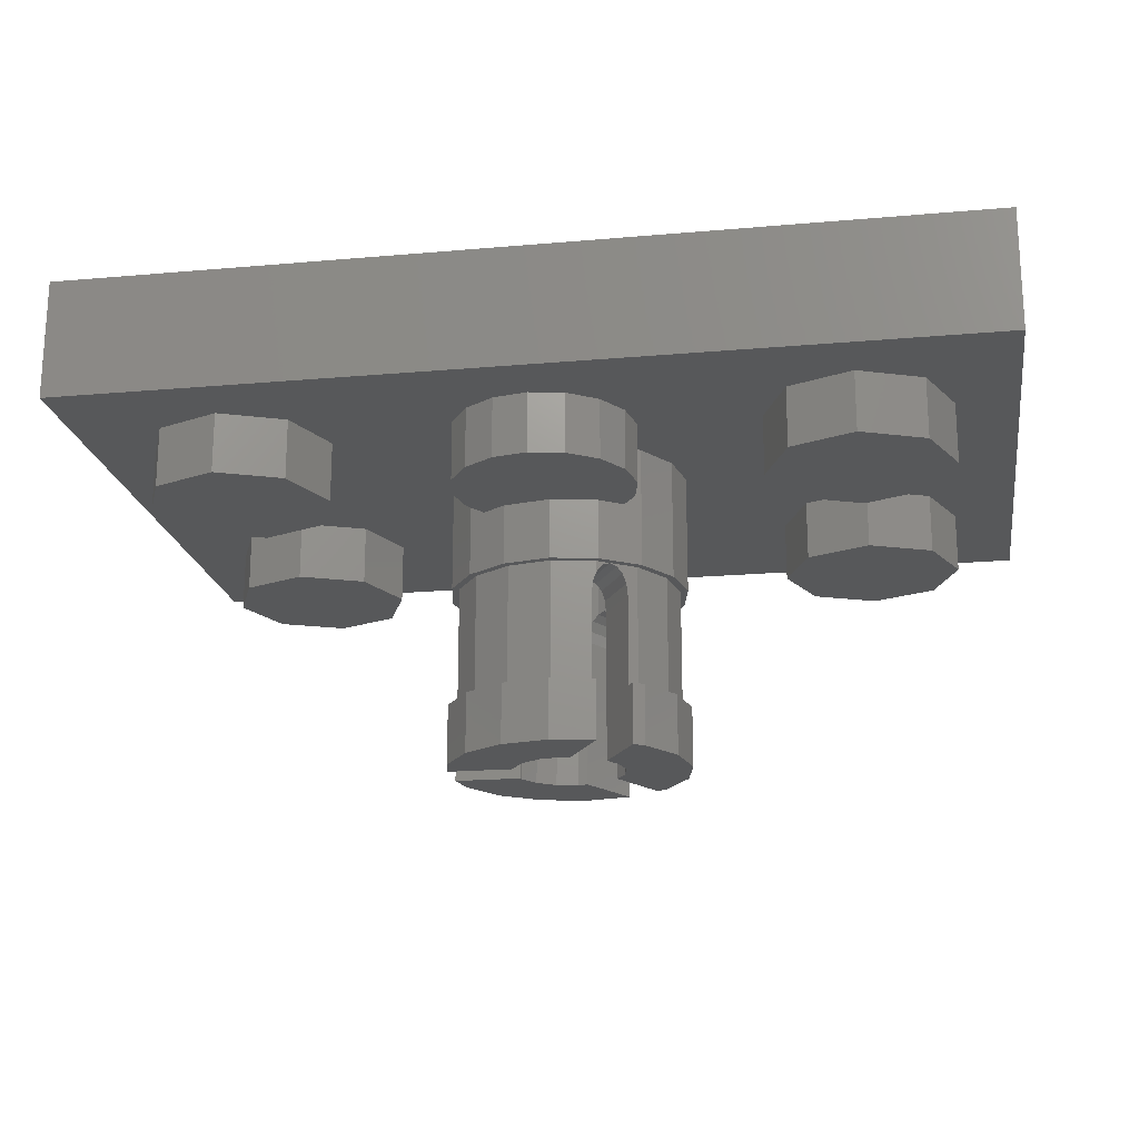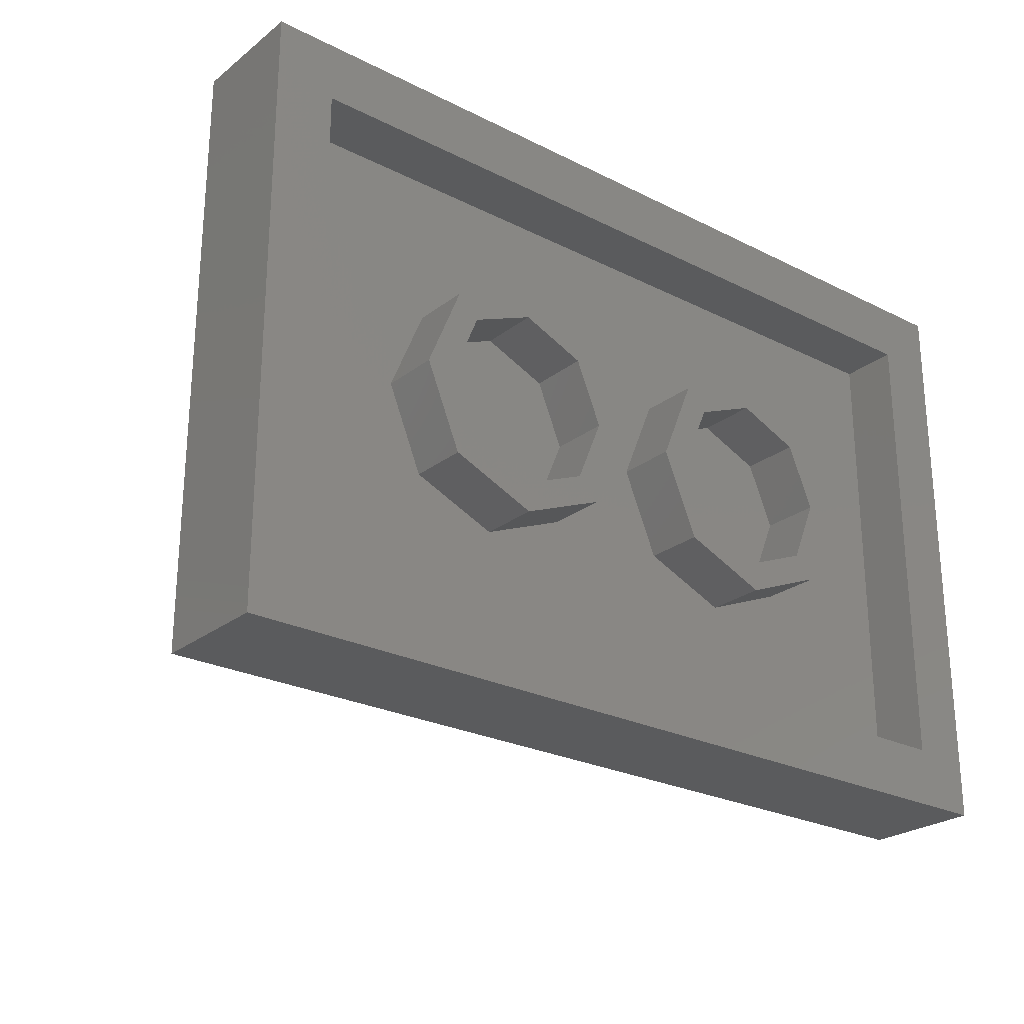
<metadata>
{"format":"stl","ext":"stl","renderer":"f3d","projection":"perspective","resolution":1024,"background":"white","views":[{"elev":-19.5,"azim":-170.7,"up":"+Y"},{"elev":-25.1,"azim":140.9,"up":"+Z"}]}
</metadata>
<code>
# stl→obj: 424 verts, 686 faces
v 0 -0.16 0.4
v -0.1697 -0.16 0.2303
v 0.1697 -0.16 0.2303
v -0.1697 -0.16 -0.2303
v 0 -0.16 -0.4
v 0.1697 -0.16 -0.2303
v 0 -0.8 -0.15
v 0 -0.8 -0.325
v 0.15 -0.8 -0.15
v 0.3003 -0.8 -0.1244
v 0.1386 -0.8 -0.0574
v 0 -0.8 0.325
v 0 -0.8 0.15
v 0.15 -0.8 0.15
v 0.3003 -0.8 0.1244
v 0.1386 -0.8 0.0574
v -0.2298 -0.8 -0.2298
v -0.196 -0.8 -0.08118
v -0.2298 -0.8 0.2298
v -0.1386 -0.8 0.0574
v -0.113 -0.8 0.0957
v 0.1386 -0.32 0.0574
v 0.1401 -0.32 0.05
v 0.14 -0.4 0.05
v 0.14 -0.4 -0.05
v 0.14 -0.32 -0.05
v 0.1386 -0.32 -0.0574
v -0.1386 -0.32 -0.0574
v -0.113 -0.4 -0.0957
v -0.1106 -0.3694 -0.09923
v -0.1061 -0.3517 -0.1061
v -0.1032 -0.3434 -0.108
v -0.1061 -0.32 -0.1061
v -0.08966 -0.3261 -0.117
v -0.07372 -0.32 -0.1277
v -0.05779 -0.3261 -0.1384
v -0.0574 -0.32 -0.1386
v -0.04106 -0.3434 -0.1418
v 0 -0.32 -0.15
v -0.02984 -0.3694 -0.1441
v -0.0259 -0.4 -0.1449
v 0 -0.32 -0.3
v -0.1036 -0.4 -0.2794
v -0.1075 -0.3694 -0.2786
v -0.1148 -0.3525 -0.2772
v -0.1148 -0.32 -0.2772
v -0.118 -0.3434 -0.2751
v -0.1315 -0.3261 -0.266
v -0.1474 -0.32 -0.2554
v -0.2121 -0.32 -0.2121
v -0.1634 -0.3261 -0.2447
v -0.1769 -0.3434 -0.2357
v -0.1859 -0.3694 -0.2296
v -0.1891 -0.4 -0.2275
v -0.2014 -0.8 -0.2488
v -0.113 -0.8 -0.0957
v -0.113 -0.4 0.0957
v -0.1386 -0.32 0.0574
v -0.1106 -0.3694 0.09923
v -0.1032 -0.3434 0.108
v -0.1061 -0.3517 0.1061
v -0.1061 -0.32 0.1061
v -0.08966 -0.3261 0.117
v -0.07372 -0.32 0.1277
v -0.05779 -0.3261 0.1384
v -0.0574 -0.32 0.1386
v -0.04106 -0.3434 0.1418
v 0 -0.32 0.15
v -0.02984 -0.3694 0.1441
v -0.0259 -0.4 0.1449
v -0.1036 -0.4 0.2794
v 0 -0.32 0.3
v -0.1075 -0.3694 0.2786
v -0.1148 -0.3525 0.2772
v -0.1148 -0.32 0.2772
v -0.118 -0.3434 0.2751
v -0.1315 -0.3261 0.266
v -0.1474 -0.32 0.2554
v -0.2121 -0.32 0.2121
v -0.1634 -0.3261 0.2447
v -0.1769 -0.3434 0.2357
v -0.1859 -0.3694 0.2296
v -0.1891 -0.4 0.2275
v -0.2014 -0.8 0.2488
v -0.2014 -0.64 0.2488
v -0.1891 -0.64 0.2275
v 0.2217 -0.16 0.3082
v 0.24 -0.16 0.4
v 0.2217 -0.16 0.4918
v 0.1697 -0.16 0.5697
v 0.09184 -0.16 0.6217
v 0 -0.16 0.64
v -0.09184 -0.16 0.6217
v -0.1697 -0.16 0.5697
v -0.2217 -0.16 0.4918
v -0.24 -0.16 0.4
v -0.2217 -0.16 0.3082
v -0.2217 -0.16 -0.3082
v -0.24 -0.16 -0.4
v -0.2217 -0.16 -0.4918
v -0.1697 -0.16 -0.5697
v -0.09184 -0.16 -0.6217
v 0 -0.16 -0.64
v 0.09184 -0.16 -0.6217
v 0.1697 -0.16 -0.5697
v 0.2217 -0.16 -0.4918
v 0.24 -0.16 -0.4
v 0.2217 -0.16 -0.3082
v 0.1061 -0.8 -0.1061
v 0.0574 -0.8 -0.1386
v 0.1244 -0.8 -0.3003
v 0.2298 -0.8 -0.2298
v 0.0574 -0.8 0.1386
v 0.1061 -0.8 0.1061
v 0.2298 -0.8 0.2298
v 0.1244 -0.8 0.3003
v -0.1386 -0.8 -0.0574
v -0.15 -0.8 0
v -0.3003 -0.8 0.1244
v -0.325 -0.8 0
v -0.3003 -0.8 -0.1244
v 0.3 -0.32 0
v 0.2962 -0.3261 -0.01913
v 0.29 -0.32 -0.05
v 0.2929 -0.3434 -0.03535
v 0.2908 -0.3694 -0.04619
v 0.29 -0.4 -0.05
v 0.29 -0.32 0.05
v 0.29 -0.4 0.05
v 0.2908 -0.3694 0.04619
v 0.2929 -0.3434 0.03535
v 0.2962 -0.3261 0.01913
v 0.1408 -0.3694 -0.04619
v 0.1429 -0.3434 -0.03535
v 0.1462 -0.3261 -0.01913
v 0.15 -0.32 0
v 0.1462 -0.3261 0.01913
v 0.14 -0.32 0.05
v 0.1429 -0.3434 0.03535
v 0.1408 -0.3694 0.04619
v 0.64 0.32 0
v 0.72 0.32 0
v 0.6263 0.32 -0.2263
v 0.5697 0.32 -0.1697
v 0.4 0.32 -0.32
v 0.4 0.32 -0.24
v 0.1737 0.32 -0.2263
v 0.2303 0.32 -0.1697
v 0.08 0.32 -0
v 0.16 0.32 -0
v 0.1737 0.32 0.2263
v 0.2303 0.32 0.1697
v 0.4 0.32 0.32
v 0.4 0.32 0.24
v 0.6263 0.32 0.2263
v 0.5697 0.32 0.1697
v 0.72 0.16 0
v 0.6263 0.16 -0.2263
v 0.4 0.16 -0.32
v 0.1737 0.16 -0.2263
v 0.08 0.16 -0
v 0.1737 0.16 0.2263
v 0.4 0.16 0.32
v 0.6263 0.16 0.2263
v 0.64 0.16 0
v 0.5697 0.16 -0.1697
v 0.4 0.16 -0.24
v 0.2303 0.16 -0.1697
v 0.16 0.16 -0
v 0.2303 0.16 0.1697
v 0.4 0.16 0.24
v 0.5697 0.16 0.1697
v -0.16 0.32 0
v -0.08 0.32 0
v -0.1737 0.32 -0.2263
v -0.2303 0.32 -0.1697
v -0.4 0.32 -0.32
v -0.4 0.32 -0.24
v -0.6263 0.32 -0.2263
v -0.5697 0.32 -0.1697
v -0.72 0.32 -0
v -0.64 0.32 -0
v -0.6263 0.32 0.2263
v -0.5697 0.32 0.1697
v -0.4 0.32 0.32
v -0.4 0.32 0.24
v -0.1737 0.32 0.2263
v -0.2303 0.32 0.1697
v -0.08 0.16 0
v -0.1737 0.16 -0.2263
v -0.4 0.16 -0.32
v -0.6263 0.16 -0.2263
v -0.72 0.16 -0
v -0.6263 0.16 0.2263
v -0.4 0.16 0.32
v -0.1737 0.16 0.2263
v -0.16 0.16 0
v -0.2303 0.16 -0.1697
v -0.4 0.16 -0.24
v -0.5697 0.16 -0.1697
v -0.64 0.16 -0
v -0.5697 0.16 0.1697
v -0.4 0.16 0.24
v -0.2303 0.16 0.1697
v -1.04 0.16 0.64
v 1.04 0.16 0.64
v 1.04 0.16 -0.64
v -1.04 0.16 -0.64
v -1.04 0.32 0.64
v 1.04 0.32 0.64
v -1.04 0.32 -0.64
v 1.04 0.32 -0.64
v 1.2 0.32 0.8
v -1.2 0.32 0.8
v -1.2 0.32 -0.8
v 1.2 0.32 -0.8
v 0.2772 -0.32 0.1148
v 0.2772 -0.64 0.1148
v 0.2901 -0.64 0.05
v 0.2772 -0.32 -0.1148
v 0.2901 -0.64 -0.05
v 0.2772 -0.64 -0.1148
v 0.3003 -0.64 0.1244
v 0.3151 -0.64 0.05
v 0.3151 -0.64 -0.05
v 0.3003 -0.64 -0.1244
v 0.3151 -0.8 0.05
v 0.3151 -0.8 -0.05
v 0.14 -0.8 0.05
v 0.14 -0.8 -0.05
v -0.0259 -0.8 -0.1449
v -0.1165 -0.8 -0.3018
v 0 -0.64 -0.325
v -0.1165 -0.64 -0.3018
v 0 -0.64 -0.3
v -0.1036 -0.64 -0.2794
v -0.2121 -0.64 -0.2121
v -0.1891 -0.64 -0.2275
v -0.2014 -0.64 -0.2488
v -0.2298 -0.64 -0.2298
v -0.0259 -0.8 0.1449
v -0.1165 -0.8 0.3018
v 0 -0.64 0.325
v -0.1165 -0.64 0.3018
v 0 -0.64 0.3
v -0.1036 -0.64 0.2794
v -0.2121 -0.64 0.2121
v -0.2298 -0.64 0.2298
v 1.2 0 -0.8
v 1.2 0 0.8
v -1.2 0 -0.8
v -1.2 0 0.8
v 1.04 -0.16 0.4
v 1.04 0 0.4
v 0.9697 0 0.5697
v 0.9697 -0.16 0.5697
v 0.8 0 0.64
v 0.8 -0.16 0.64
v 0.6303 0 0.5697
v 0.6303 -0.16 0.5697
v 0.56 0 0.4
v 0.56 -0.16 0.4
v 0.6303 0 0.2303
v 0.6303 -0.16 0.2303
v 0.8 0 0.16
v 0.8 -0.16 0.16
v 0.9697 0 0.2303
v 0.9697 -0.16 0.2303
v 1.04 -0.16 -0.4
v 1.04 0 -0.4
v 0.9697 0 -0.2303
v 0.9697 -0.16 -0.2303
v 0.8 0 -0.16
v 0.8 -0.16 -0.16
v 0.6303 0 -0.2303
v 0.6303 -0.16 -0.2303
v 0.56 0 -0.4
v 0.56 -0.16 -0.4
v 0.6303 0 -0.5697
v 0.6303 -0.16 -0.5697
v 0.8 0 -0.64
v 0.8 -0.16 -0.64
v 0.9697 0 -0.5697
v 0.9697 -0.16 -0.5697
v -0.56 -0.16 0.4
v -0.56 0 0.4
v -0.6303 0 0.5697
v -0.6303 -0.16 0.5697
v -0.8 0 0.64
v -0.8 -0.16 0.64
v -0.9697 0 0.5697
v -0.9697 -0.16 0.5697
v -1.04 0 0.4
v -1.04 -0.16 0.4
v -0.9697 0 0.2303
v -0.9697 -0.16 0.2303
v -0.8 0 0.16
v -0.8 -0.16 0.16
v -0.6303 0 0.2303
v -0.6303 -0.16 0.2303
v -0.56 -0.16 -0.4
v -0.56 0 -0.4
v -0.6303 0 -0.2303
v -0.6303 -0.16 -0.2303
v -0.8 0 -0.16
v -0.8 -0.16 -0.16
v -0.9697 0 -0.2303
v -0.9697 -0.16 -0.2303
v -1.04 0 -0.4
v -1.04 -0.16 -0.4
v -0.9697 0 -0.5697
v -0.9697 -0.16 -0.5697
v -0.8 0 -0.64
v -0.8 -0.16 -0.64
v -0.6303 0 -0.5697
v -0.6303 -0.16 -0.5697
v 0.1697 0 0.2303
v 0.2217 0 0.3082
v 0.24 0 0.4
v 0.2217 0 0.4918
v 0.1697 0 0.5697
v 0.09184 0 0.6217
v 0 0 0.64
v -0.09184 0 0.6217
v -0.1697 0 0.5697
v -0.2217 0 0.4918
v -0.24 0 0.4
v -0.2217 0 0.3082
v -0.1697 0 0.2303
v -0.1697 0 -0.2303
v -0.2217 0 -0.3082
v -0.24 0 -0.4
v -0.2217 0 -0.4918
v -0.1697 0 -0.5697
v -0.09184 0 -0.6217
v 0 0 -0.64
v 0.09184 0 -0.6217
v 0.1697 0 -0.5697
v 0.2217 0 -0.4918
v 0.24 0 -0.4
v 0.2217 0 -0.3082
v 0.1697 0 -0.2303
v 0.32 -0.32 0
v 0.2956 -0.32 0.1225
v 0.2263 -0.32 0.2263
v 0.2121 -0.32 0.2121
v 0.1225 -0.32 0.2956
v 0.1148 -0.32 0.2772
v -0 -0.32 0.32
v -0 -0.32 0.3
v -0.1225 -0.32 0.2956
v -0.2263 -0.32 0.2263
v -0.2956 -0.32 0.1225
v -0.2772 -0.32 0.1148
v -0.32 -0.32 -0
v -0.3 -0.32 -0
v -0.2956 -0.32 -0.1225
v -0.2772 -0.32 -0.1148
v -0.2263 -0.32 -0.2263
v -0.1225 -0.32 -0.2956
v 0 -0.32 -0.32
v 0.1225 -0.32 -0.2956
v 0.1148 -0.32 -0.2772
v 0.2263 -0.32 -0.2263
v 0.2121 -0.32 -0.2121
v 0.2956 -0.32 -0.1225
v 0.32 0 0
v 0.2956 0 0.1225
v 0.2263 0 0.2263
v 0.1225 0 0.2956
v -0 0 0.32
v -0.1225 0 0.2956
v -0.2263 0 0.2263
v -0.2956 0 0.1225
v -0.32 0 -0
v -0.2956 0 -0.1225
v -0.2263 0 -0.2263
v -0.1225 0 -0.2956
v 0 0 -0.32
v 0.1225 0 -0.2956
v 0.2263 0 -0.2263
v 0.2956 0 -0.1225
v 0.15 0 0
v 0.1386 0 -0.0574
v 0.1061 0 -0.1061
v 0.1061 -0.32 -0.1061
v 0.0574 0 -0.1386
v 0.0574 -0.32 -0.1386
v 0 0 -0.15
v -0.0574 0 -0.1386
v -0.1061 0 -0.1061
v -0.1386 0 -0.0574
v -0.15 0 -0
v -0.15 -0.32 -0
v -0.1386 0 0.0574
v -0.1061 0 0.1061
v -0.0574 0 0.1386
v -0 0 0.15
v -0 -0.32 0.15
v 0.0574 0 0.1386
v 0.0574 -0.32 0.1386
v 0.1061 0 0.1061
v 0.1061 -0.32 0.1061
v 0.1386 0 0.0574
v 0.1148 -0.64 -0.2772
v 0.2121 -0.64 -0.2121
v 0.1244 -0.64 -0.3003
v 0.2298 -0.64 -0.2298
v 0.2121 -0.64 0.2121
v 0.1148 -0.64 0.2772
v 0.2298 -0.64 0.2298
v 0.1244 -0.64 0.3003
v -0.2772 -0.64 0.1148
v -0.3 -0.32 0
v -0.3 -0.64 0
v -0.2772 -0.64 -0.1148
v -0.3003 -0.64 0.1244
v -0.325 -0.64 0
v -0.3003 -0.64 -0.1244
v -0.15 -0.32 0
v 0.8 -0.16 0.4
v 0.8 -0.16 -0.4
v -0.8 -0.16 0.4
v -0.8 -0.16 -0.4
f 1 2 3
f 4 5 6
f 7 8 9
f 9 8 10
f 9 10 11
f 12 13 14
f 12 14 15
f 15 14 16
f 17 18 19
f 19 18 20
f 19 20 21
f 22 23 24
f 25 26 27
f 28 29 30
f 31 32 33
f 33 32 34
f 33 34 35
f 35 36 37
f 37 36 38
f 37 38 39
f 39 38 40
f 39 40 41
f 42 43 44
f 42 44 45
f 42 45 46
f 46 45 47
f 46 47 48
f 46 48 49
f 50 49 51
f 50 51 52
f 50 52 53
f 50 53 54
f 17 55 56
f 32 31 52
f 47 45 38
f 57 58 59
f 60 61 62
f 60 62 63
f 63 62 64
f 65 64 66
f 65 66 67
f 67 66 68
f 67 68 69
f 69 68 70
f 71 72 73
f 73 72 74
f 74 72 75
f 74 75 76
f 76 75 77
f 77 75 78
f 78 79 80
f 80 79 81
f 81 79 82
f 82 79 83
f 84 19 21
f 85 84 86
f 21 86 84
f 61 60 81
f 74 76 67
f 1 3 87
f 1 87 88
f 1 88 89
f 1 89 90
f 1 90 91
f 1 91 92
f 1 92 93
f 1 93 94
f 1 94 95
f 1 95 96
f 1 96 97
f 1 97 2
f 5 4 98
f 5 98 99
f 5 99 100
f 5 100 101
f 5 101 102
f 5 102 103
f 5 103 104
f 5 104 105
f 5 105 106
f 5 106 107
f 5 107 108
f 5 108 6
f 9 11 109
f 9 109 110
f 9 110 7
f 8 111 112
f 8 112 10
f 13 113 14
f 113 114 14
f 114 16 14
f 15 115 12
f 115 116 12
f 18 117 118
f 18 118 20
f 19 119 120
f 19 120 121
f 19 121 17
f 122 123 124
f 123 125 124
f 125 126 124
f 126 127 124
f 128 129 130
f 128 130 131
f 128 131 132
f 128 132 122
f 26 25 133
f 26 133 134
f 26 134 135
f 26 135 136
f 136 137 138
f 137 139 138
f 139 140 138
f 140 24 138
f 141 142 143
f 141 143 144
f 144 143 145
f 144 145 146
f 146 145 147
f 146 147 148
f 148 147 149
f 148 149 150
f 150 149 151
f 150 151 152
f 152 151 153
f 152 153 154
f 154 153 155
f 154 155 156
f 156 155 142
f 156 142 141
f 142 157 158
f 142 158 143
f 143 158 159
f 143 159 145
f 145 159 160
f 145 160 147
f 147 160 161
f 147 161 149
f 149 161 162
f 149 162 151
f 151 162 163
f 151 163 153
f 153 163 164
f 153 164 155
f 155 164 157
f 155 157 142
f 165 141 144
f 165 144 166
f 166 144 146
f 166 146 167
f 167 146 148
f 167 148 168
f 168 148 150
f 168 150 169
f 169 150 152
f 169 152 170
f 170 152 154
f 170 154 171
f 171 154 156
f 171 156 172
f 172 156 141
f 172 141 165
f 173 174 175
f 173 175 176
f 176 175 177
f 176 177 178
f 178 177 179
f 178 179 180
f 180 179 181
f 180 181 182
f 182 181 183
f 182 183 184
f 184 183 185
f 184 185 186
f 186 185 187
f 186 187 188
f 188 187 174
f 188 174 173
f 174 189 190
f 174 190 175
f 175 190 191
f 175 191 177
f 177 191 192
f 177 192 179
f 179 192 193
f 179 193 181
f 181 193 194
f 181 194 183
f 183 194 195
f 183 195 185
f 185 195 196
f 185 196 187
f 187 196 189
f 187 189 174
f 197 173 176
f 197 176 198
f 198 176 178
f 198 178 199
f 199 178 180
f 199 180 200
f 200 180 182
f 200 182 201
f 201 182 184
f 201 184 202
f 202 184 186
f 202 186 203
f 203 186 188
f 203 188 204
f 204 188 173
f 204 173 197
f 205 206 207
f 205 207 208
f 205 209 210
f 205 210 206
f 208 211 209
f 208 209 205
f 207 212 211
f 207 211 208
f 206 210 212
f 206 212 207
f 213 210 209
f 213 209 214
f 215 211 212
f 215 212 216
f 216 212 210
f 216 210 213
f 214 209 211
f 214 211 215
f 56 117 18
f 56 18 17
f 128 217 218
f 128 218 219
f 220 124 221
f 220 221 222
f 219 218 223
f 219 223 224
f 222 221 225
f 222 225 226
f 224 223 15
f 224 15 227
f 226 225 228
f 226 228 10
f 129 219 229
f 129 229 24
f 227 229 219
f 227 219 224
f 227 15 16
f 227 16 229
f 10 228 230
f 10 230 11
f 225 221 230
f 225 230 228
f 230 221 127
f 230 127 25
f 16 22 24
f 16 24 229
f 230 25 27
f 230 27 11
f 28 117 56
f 28 56 29
f 33 28 30
f 33 30 31
f 39 41 231
f 39 231 7
f 7 231 232
f 7 232 8
f 233 8 232
f 233 232 234
f 235 233 234
f 235 234 236
f 235 236 43
f 235 43 42
f 237 50 54
f 237 54 238
f 237 238 239
f 237 239 240
f 17 240 239
f 17 239 55
f 239 238 56
f 239 56 55
f 29 56 238
f 29 238 54
f 54 53 30
f 54 30 29
f 30 53 52
f 30 52 31
f 34 32 52
f 34 52 51
f 51 49 35
f 51 35 34
f 49 48 36
f 49 36 35
f 36 48 47
f 36 47 38
f 45 44 40
f 45 40 38
f 44 43 41
f 44 41 40
f 41 43 236
f 41 236 231
f 232 231 236
f 232 236 234
f 21 20 58
f 21 58 57
f 58 62 61
f 58 61 59
f 68 13 241
f 68 241 70
f 242 241 13
f 242 13 12
f 242 12 243
f 242 243 244
f 244 243 245
f 244 245 246
f 71 246 245
f 71 245 72
f 83 79 247
f 83 247 86
f 85 86 247
f 85 247 248
f 85 248 19
f 85 19 84
f 86 21 57
f 86 57 83
f 83 57 59
f 83 59 82
f 59 61 81
f 59 81 82
f 81 60 63
f 81 63 80
f 64 78 80
f 64 80 63
f 65 77 78
f 65 78 64
f 67 76 77
f 67 77 65
f 69 73 74
f 69 74 67
f 70 71 73
f 70 73 69
f 246 71 70
f 246 70 241
f 246 241 242
f 246 242 244
f 249 216 213
f 249 213 250
f 251 215 216
f 251 216 249
f 252 214 215
f 252 215 251
f 250 213 214
f 250 214 252
f 251 249 250
f 251 250 252
f 253 254 255
f 253 255 256
f 256 255 257
f 256 257 258
f 258 257 259
f 258 259 260
f 260 259 261
f 260 261 262
f 262 261 263
f 262 263 264
f 264 263 265
f 264 265 266
f 266 265 267
f 266 267 268
f 268 267 254
f 268 254 253
f 269 270 271
f 269 271 272
f 272 271 273
f 272 273 274
f 274 273 275
f 274 275 276
f 276 275 277
f 276 277 278
f 278 277 279
f 278 279 280
f 280 279 281
f 280 281 282
f 282 281 283
f 282 283 284
f 284 283 270
f 284 270 269
f 285 286 287
f 285 287 288
f 288 287 289
f 288 289 290
f 290 289 291
f 290 291 292
f 292 291 293
f 292 293 294
f 294 293 295
f 294 295 296
f 296 295 297
f 296 297 298
f 298 297 299
f 298 299 300
f 300 299 286
f 300 286 285
f 301 302 303
f 301 303 304
f 304 303 305
f 304 305 306
f 306 305 307
f 306 307 308
f 308 307 309
f 308 309 310
f 310 309 311
f 310 311 312
f 312 311 313
f 312 313 314
f 314 313 315
f 314 315 316
f 316 315 302
f 316 302 301
f 3 317 318
f 3 318 87
f 87 318 319
f 87 319 88
f 88 319 320
f 88 320 89
f 89 320 321
f 89 321 90
f 90 321 322
f 90 322 91
f 91 322 323
f 91 323 92
f 92 323 324
f 92 324 93
f 93 324 325
f 93 325 94
f 94 325 326
f 94 326 95
f 95 326 327
f 95 327 96
f 96 327 328
f 96 328 97
f 97 328 329
f 97 329 2
f 4 330 331
f 4 331 98
f 98 331 332
f 98 332 99
f 99 332 333
f 99 333 100
f 100 333 334
f 100 334 101
f 101 334 335
f 101 335 102
f 102 335 336
f 102 336 103
f 103 336 337
f 103 337 104
f 104 337 338
f 104 338 105
f 105 338 339
f 105 339 106
f 106 339 340
f 106 340 107
f 107 340 341
f 107 341 108
f 108 341 342
f 108 342 6
f 122 343 344
f 122 344 217
f 217 344 345
f 217 345 346
f 346 345 347
f 346 347 348
f 348 347 349
f 348 349 350
f 350 349 351
f 350 351 75
f 75 351 352
f 75 352 79
f 79 352 353
f 79 353 354
f 354 353 355
f 354 355 356
f 356 355 357
f 356 357 358
f 358 357 359
f 358 359 50
f 50 359 360
f 50 360 46
f 46 360 361
f 46 361 42
f 42 361 362
f 42 362 363
f 363 362 364
f 363 364 365
f 365 364 366
f 365 366 220
f 220 366 343
f 220 343 122
f 343 367 368
f 343 368 344
f 344 368 369
f 344 369 345
f 345 369 370
f 345 370 347
f 347 370 371
f 347 371 349
f 349 371 372
f 349 372 351
f 351 372 373
f 351 373 352
f 352 373 374
f 352 374 353
f 353 374 375
f 353 375 355
f 355 375 376
f 355 376 357
f 357 376 377
f 357 377 359
f 359 377 378
f 359 378 360
f 360 378 379
f 360 379 361
f 361 379 380
f 361 380 362
f 362 380 381
f 362 381 364
f 364 381 382
f 364 382 366
f 366 382 367
f 366 367 343
f 136 383 384
f 136 384 27
f 27 384 385
f 27 385 386
f 386 385 387
f 386 387 388
f 388 387 389
f 388 389 39
f 39 389 390
f 39 390 37
f 37 390 391
f 37 391 33
f 33 391 392
f 33 392 28
f 28 392 393
f 28 393 394
f 394 393 395
f 394 395 58
f 58 395 396
f 58 396 62
f 62 396 397
f 62 397 66
f 66 397 398
f 66 398 399
f 399 398 400
f 399 400 401
f 401 400 402
f 401 402 403
f 403 402 404
f 403 404 22
f 22 404 383
f 22 383 136
f 235 42 363
f 235 363 405
f 405 363 365
f 405 365 406
f 406 365 220
f 406 220 222
f 8 233 407
f 8 407 111
f 111 407 408
f 111 408 112
f 112 408 226
f 112 226 10
f 11 27 386
f 11 386 109
f 109 386 388
f 109 388 110
f 110 388 39
f 110 39 7
f 222 226 408
f 222 408 406
f 406 408 407
f 406 407 405
f 405 407 233
f 405 233 235
f 218 217 346
f 218 346 409
f 409 346 348
f 409 348 410
f 410 348 72
f 410 72 245
f 15 223 411
f 15 411 115
f 115 411 412
f 115 412 116
f 116 412 243
f 116 243 12
f 13 68 401
f 13 401 113
f 113 401 403
f 113 403 114
f 114 403 22
f 114 22 16
f 245 243 412
f 245 412 410
f 410 412 411
f 410 411 409
f 409 411 223
f 409 223 218
f 247 79 354
f 247 354 413
f 413 354 414
f 413 414 415
f 415 414 358
f 415 358 416
f 416 358 50
f 416 50 237
f 19 248 417
f 19 417 119
f 119 417 418
f 119 418 120
f 120 418 419
f 120 419 121
f 121 419 240
f 121 240 17
f 117 28 420
f 117 420 118
f 118 420 58
f 118 58 20
f 237 240 419
f 237 419 416
f 416 419 418
f 416 418 415
f 415 418 417
f 415 417 413
f 413 417 248
f 413 248 247
f 122 136 135
f 122 135 123
f 123 135 134
f 123 134 125
f 125 134 133
f 125 133 126
f 126 133 25
f 126 25 127
f 129 24 140
f 129 140 130
f 130 140 139
f 130 139 131
f 131 139 137
f 131 137 132
f 132 137 136
f 132 136 122
f 421 253 256
f 421 256 258
f 421 258 260
f 421 260 262
f 421 262 264
f 421 264 266
f 421 266 268
f 421 268 253
f 422 269 272
f 422 272 274
f 422 274 276
f 422 276 278
f 422 278 280
f 422 280 282
f 422 282 284
f 422 284 269
f 423 285 288
f 423 288 290
f 423 290 292
f 423 292 294
f 423 294 296
f 423 296 298
f 423 298 300
f 423 300 285
f 424 301 304
f 424 304 306
f 424 306 308
f 424 308 310
f 424 310 312
f 424 312 314
f 424 314 316
f 424 316 301

</code>
